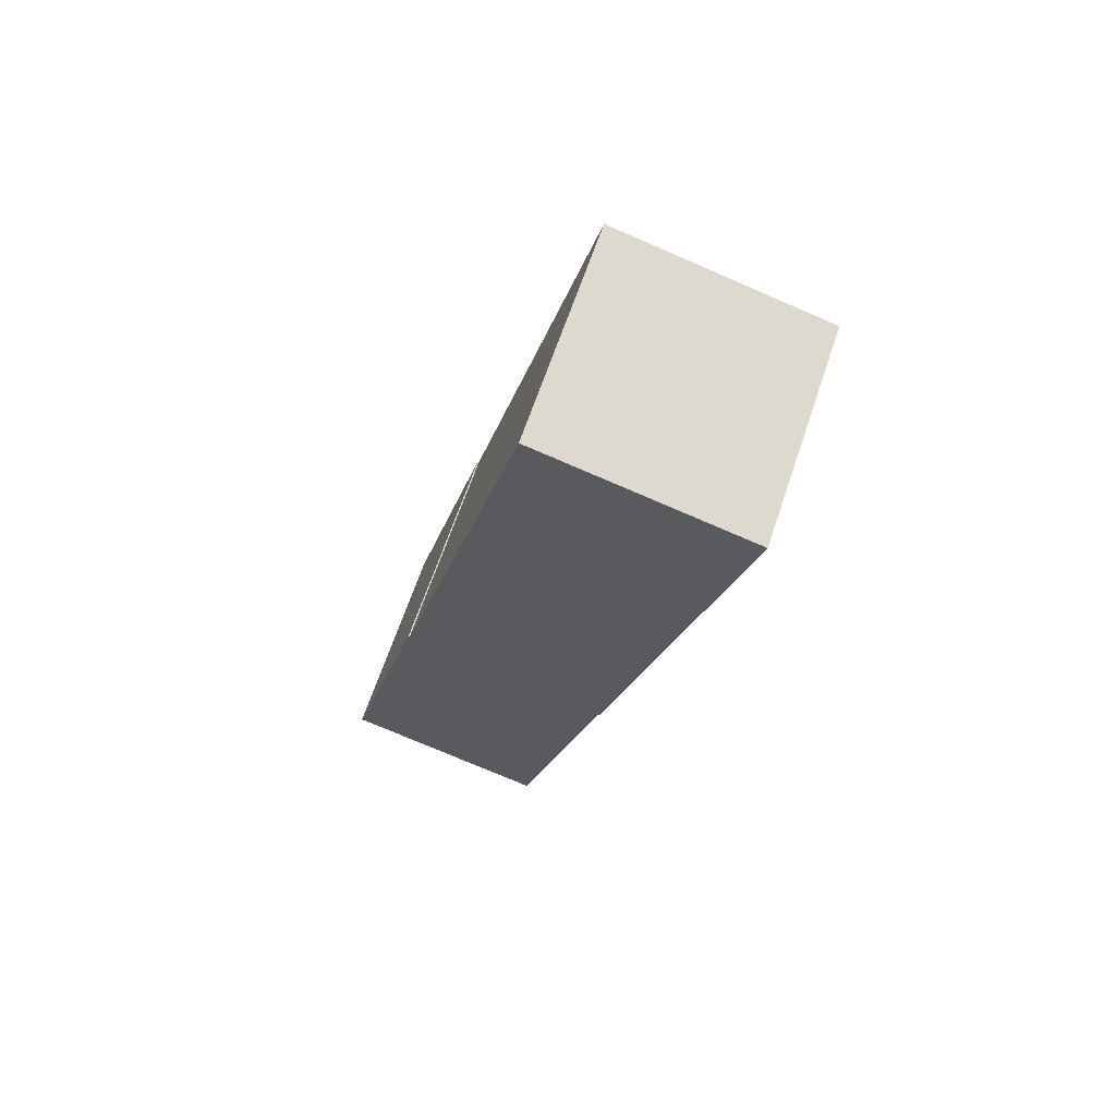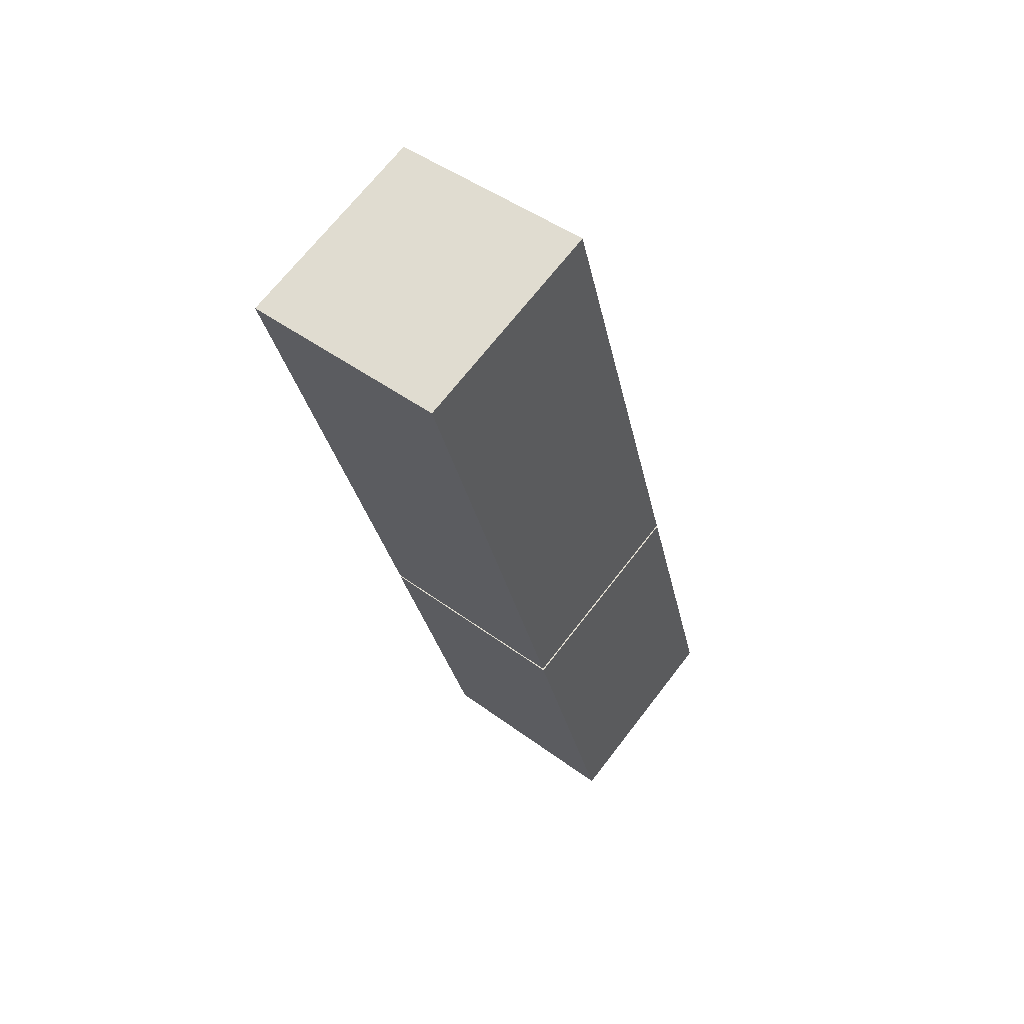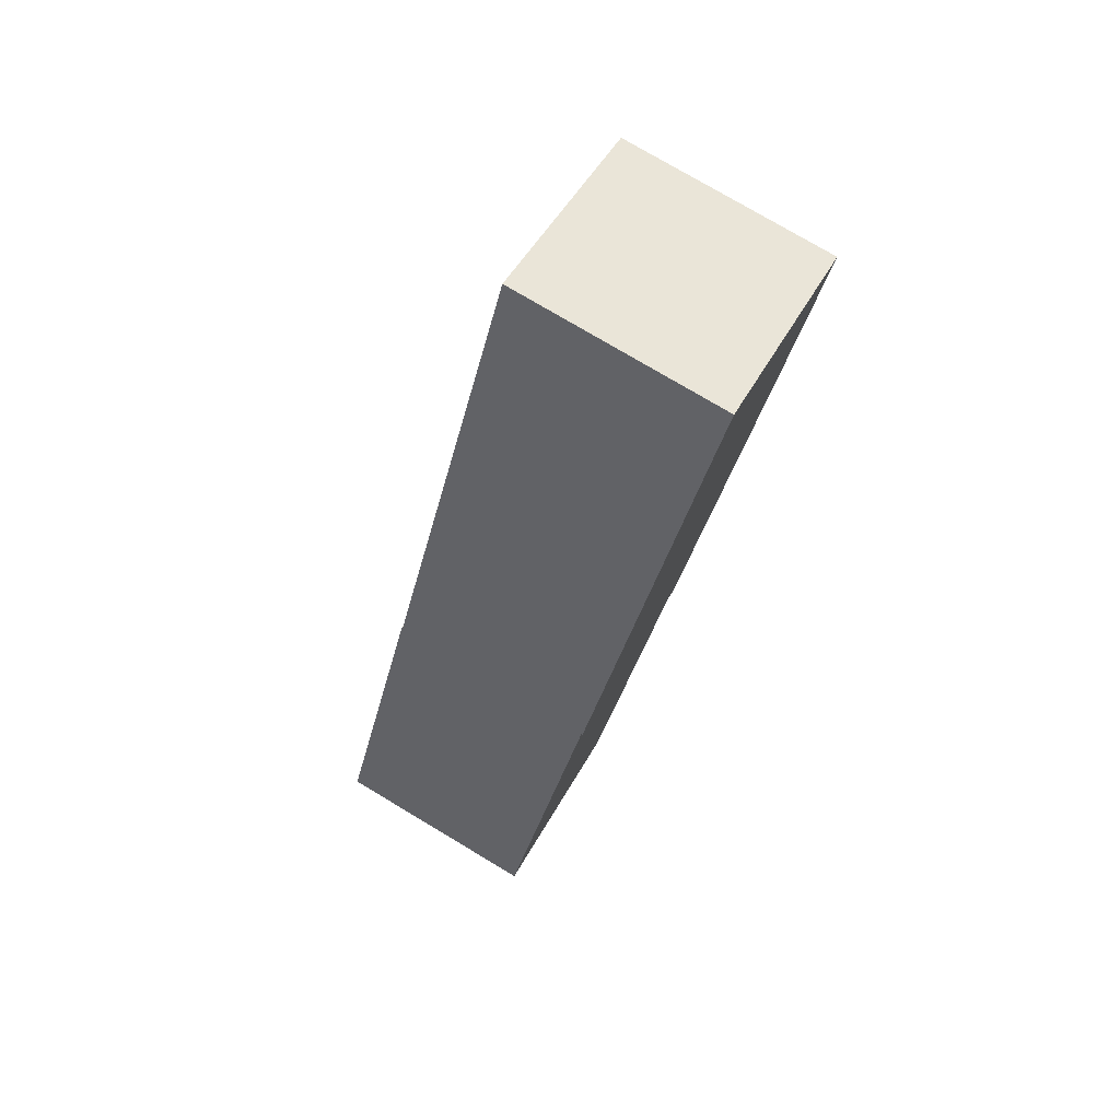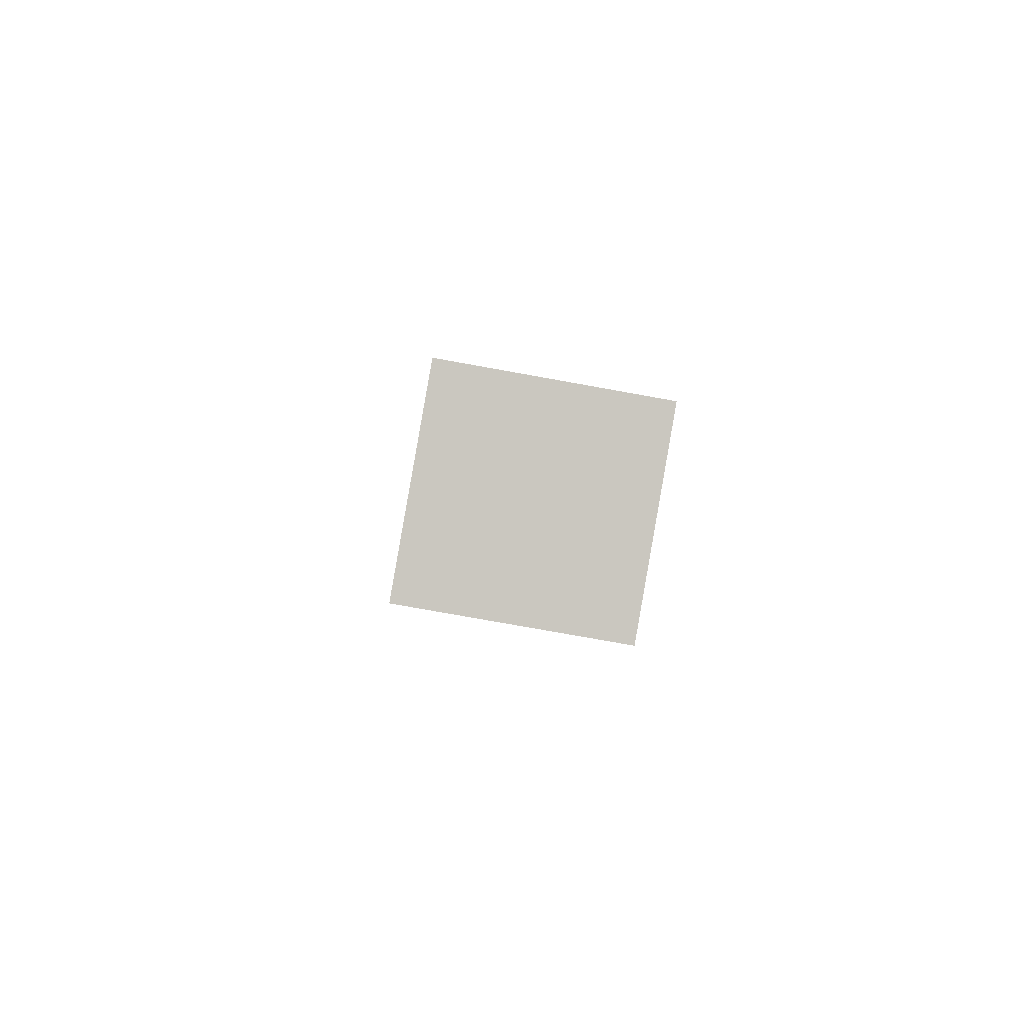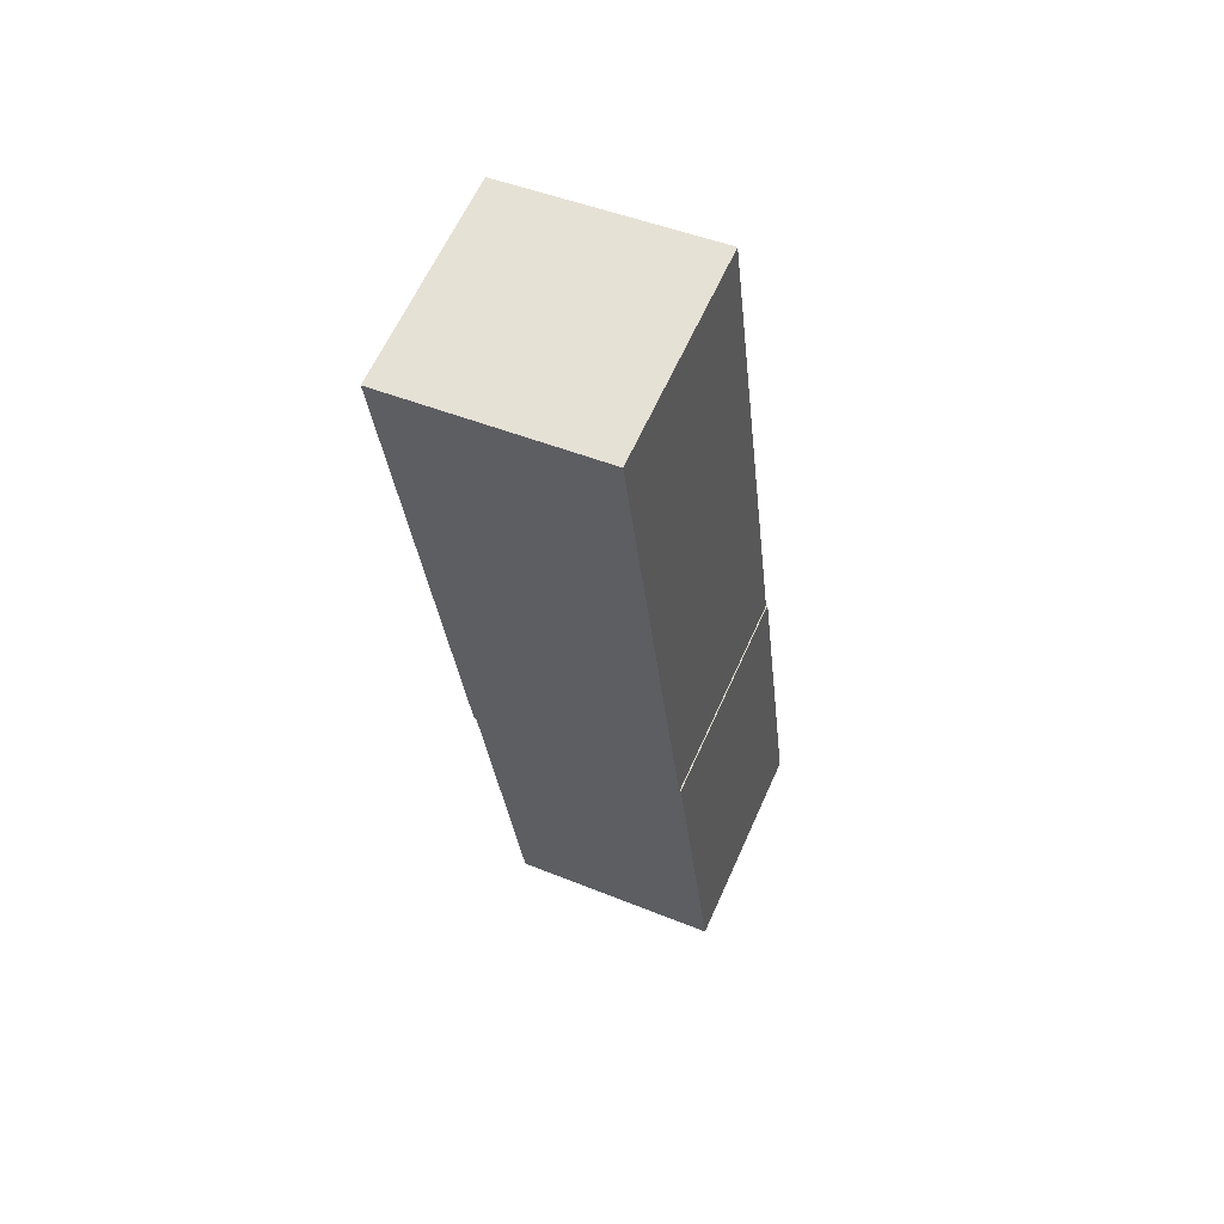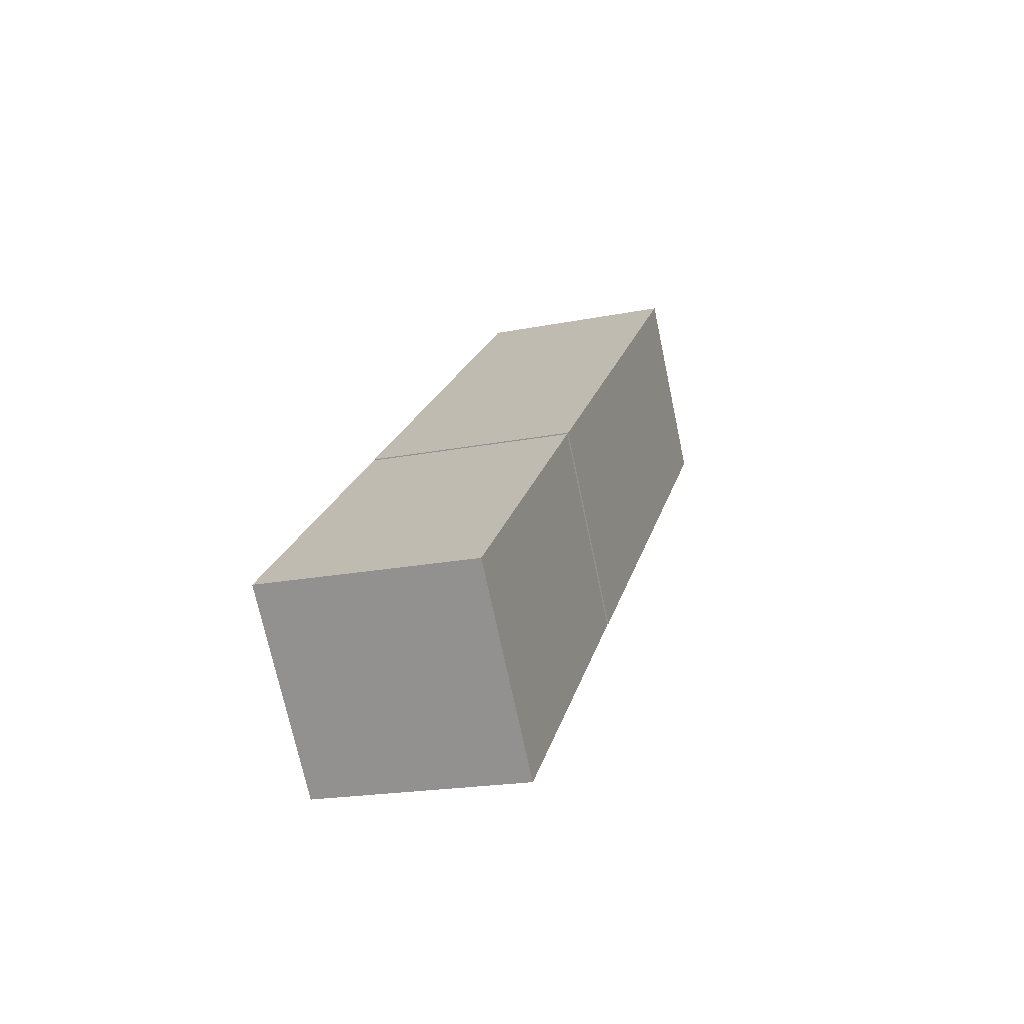
<metadata>
{"format":"obj","ext":"obj","renderer":"f3d","projection":"perspective","resolution":1024,"background":"white","views":[{"elev":66.1,"azim":-71.3,"up":"+Z"},{"elev":69.3,"azim":127.7,"up":"+Z"},{"elev":49.4,"azim":-62.4,"up":"+Z"},{"elev":-77.2,"azim":169.8,"up":"+Z"},{"elev":46.8,"azim":24.8,"up":"+Z"},{"elev":-72.4,"azim":-78.0,"up":"+Z"}]}
</metadata>
<code>
o cube.003
v 0.625 1.03 0.3636
v 0.375 1.03 0.3636
v 0.375 1.273 0.4242
v 0.625 1.273 0.4242
v 0.625 0.8786 0.9699
v 0.625 1.121 1.031
v 0.375 0.8786 0.9699
v 0.375 1.121 1.031
f 1 2 3 4
f 5 1 4 6
f 7 5 6 8
f 2 7 8 3
f 8 6 4 3
f 2 1 5 7
o cube.004
v 0.6262 1.13 -0.03055
v 0.3762 1.13 -0.03055
v 0.3762 1.373 0.03015
v 0.6262 1.373 0.03015
v 0.6262 1.032 0.3636
v 0.6262 1.274 0.4242
v 0.3762 1.032 0.3636
v 0.3762 1.274 0.4242
f 9 10 11 12
f 13 9 12 14
f 15 13 14 16
f 10 15 16 11
f 16 14 12 11
f 10 9 13 15

</code>
